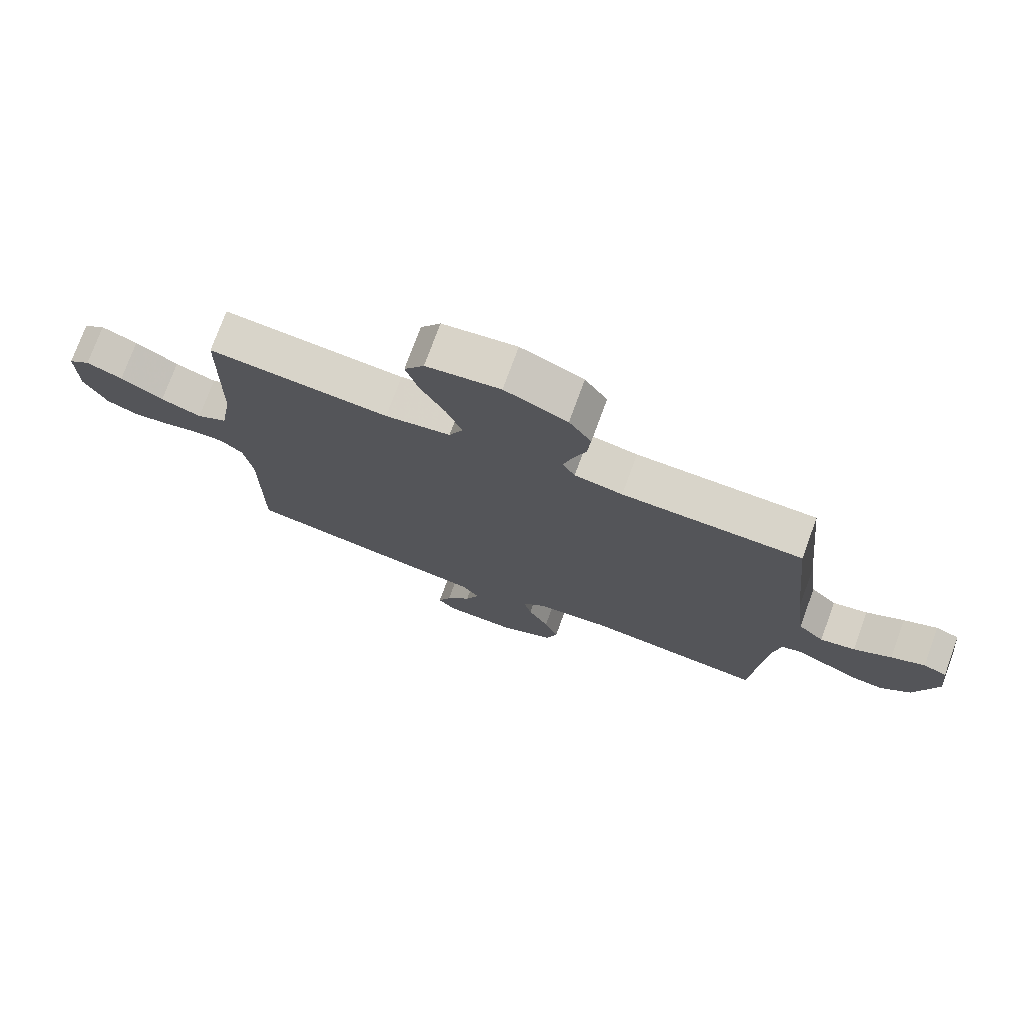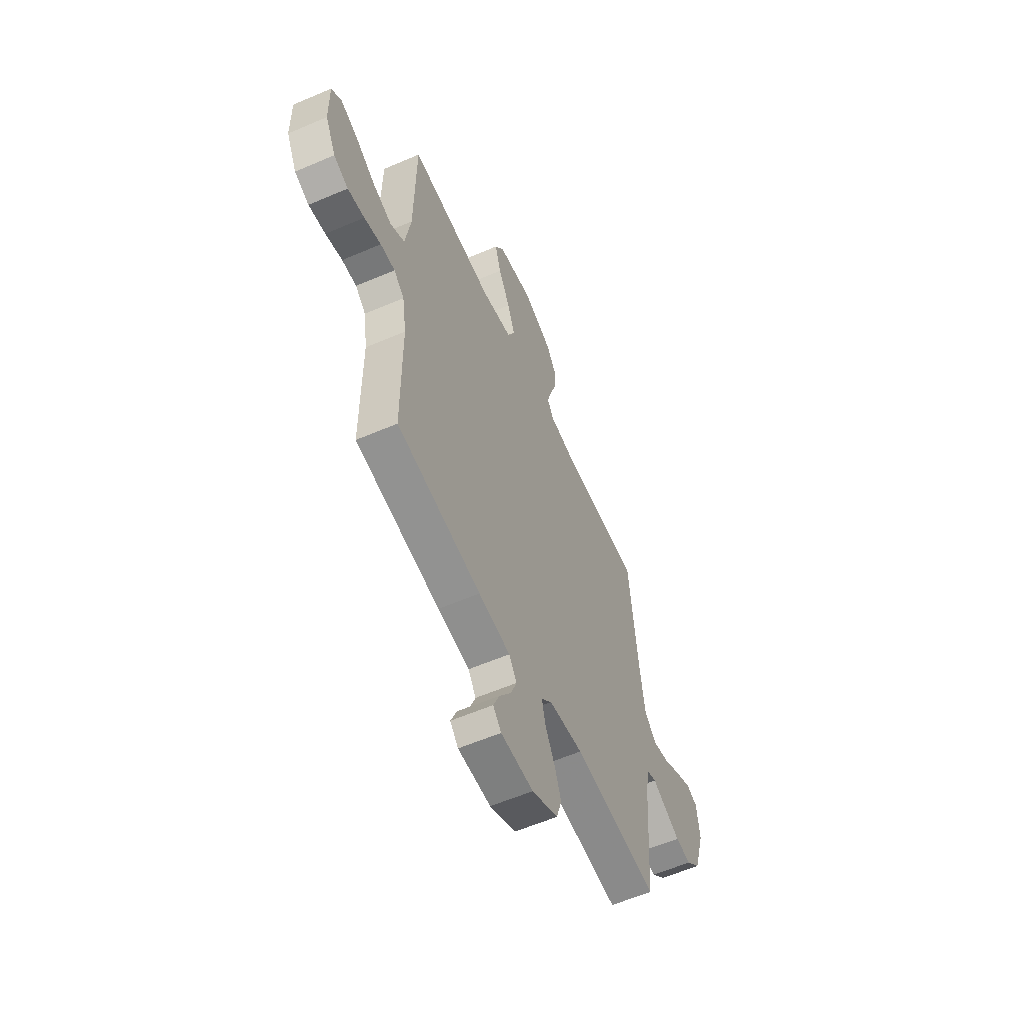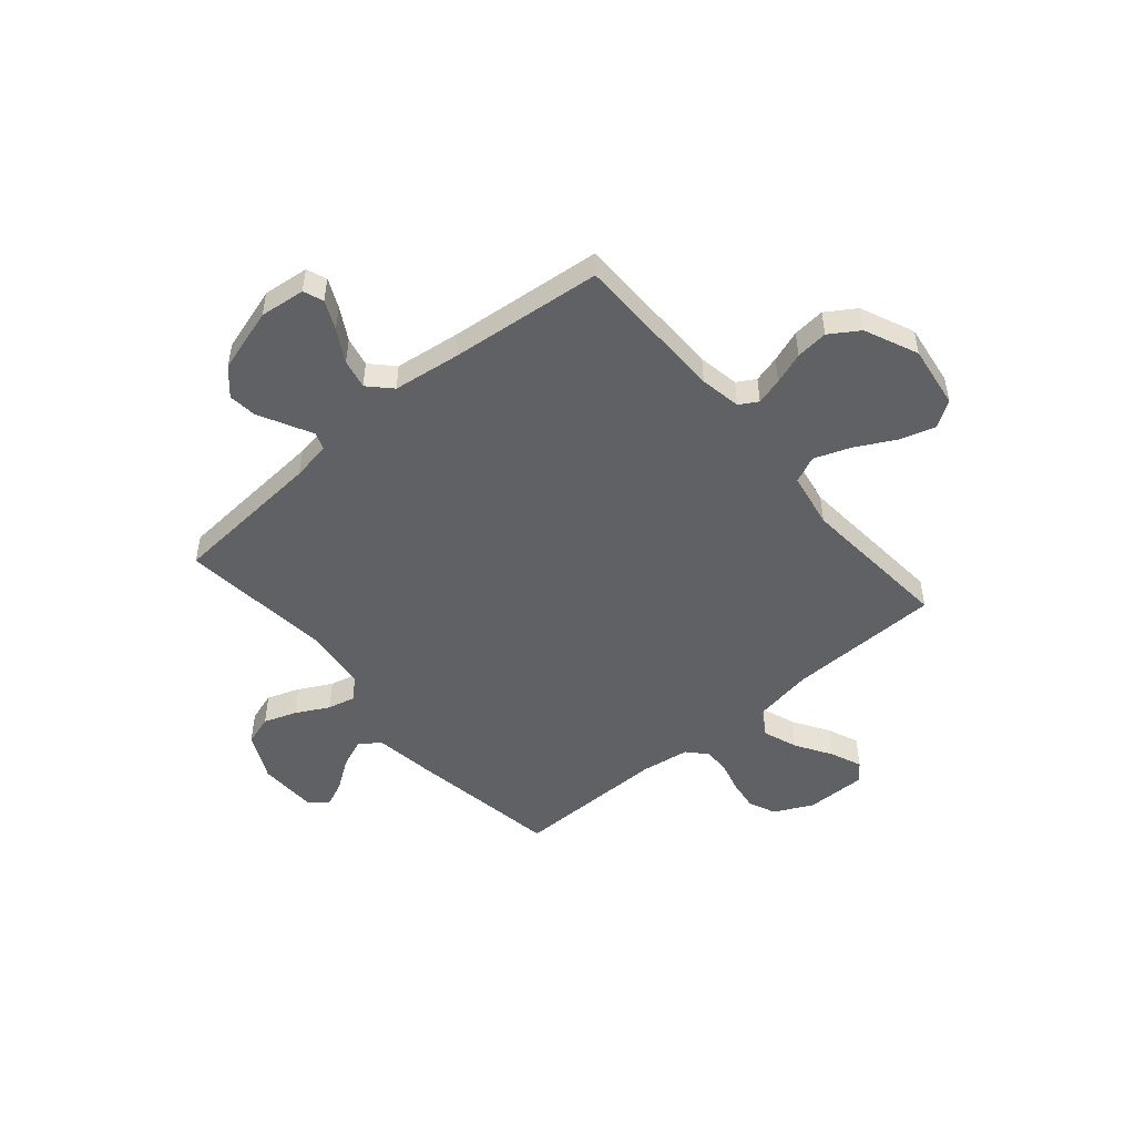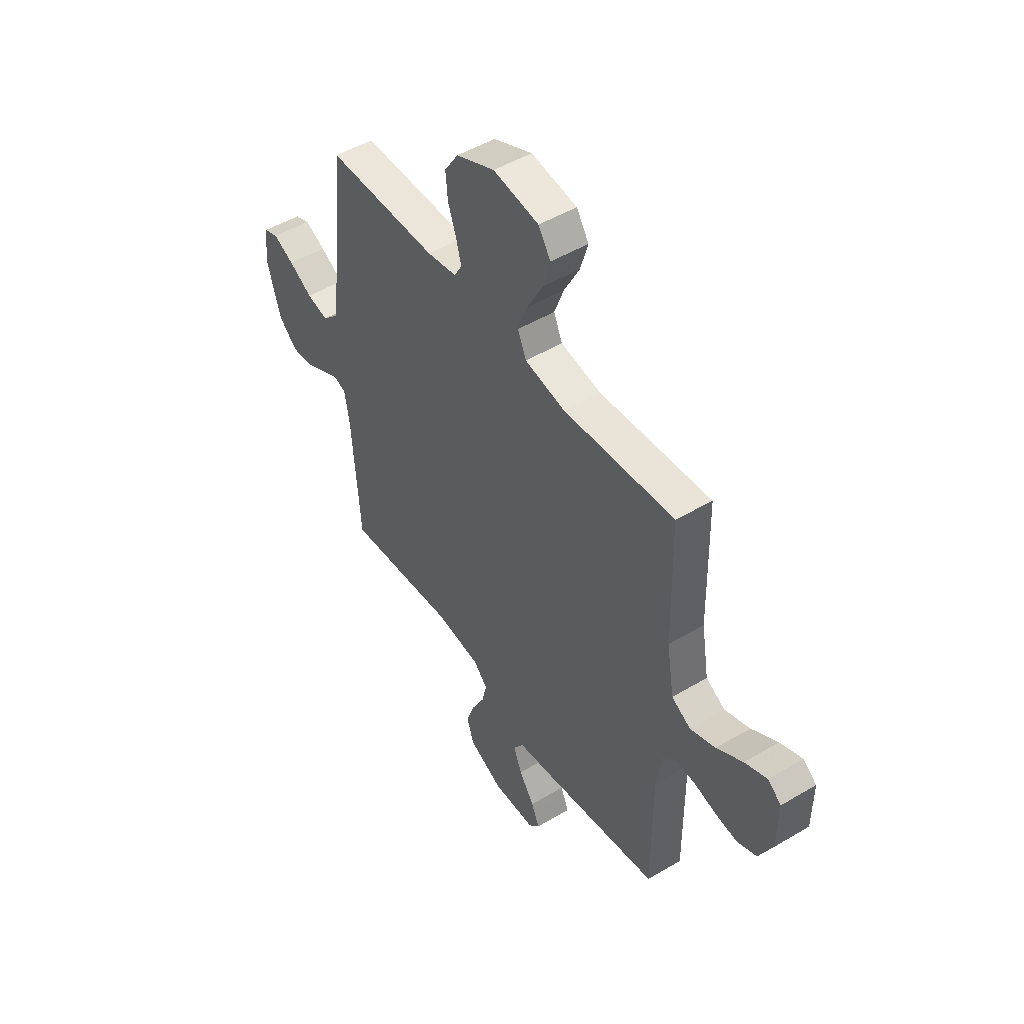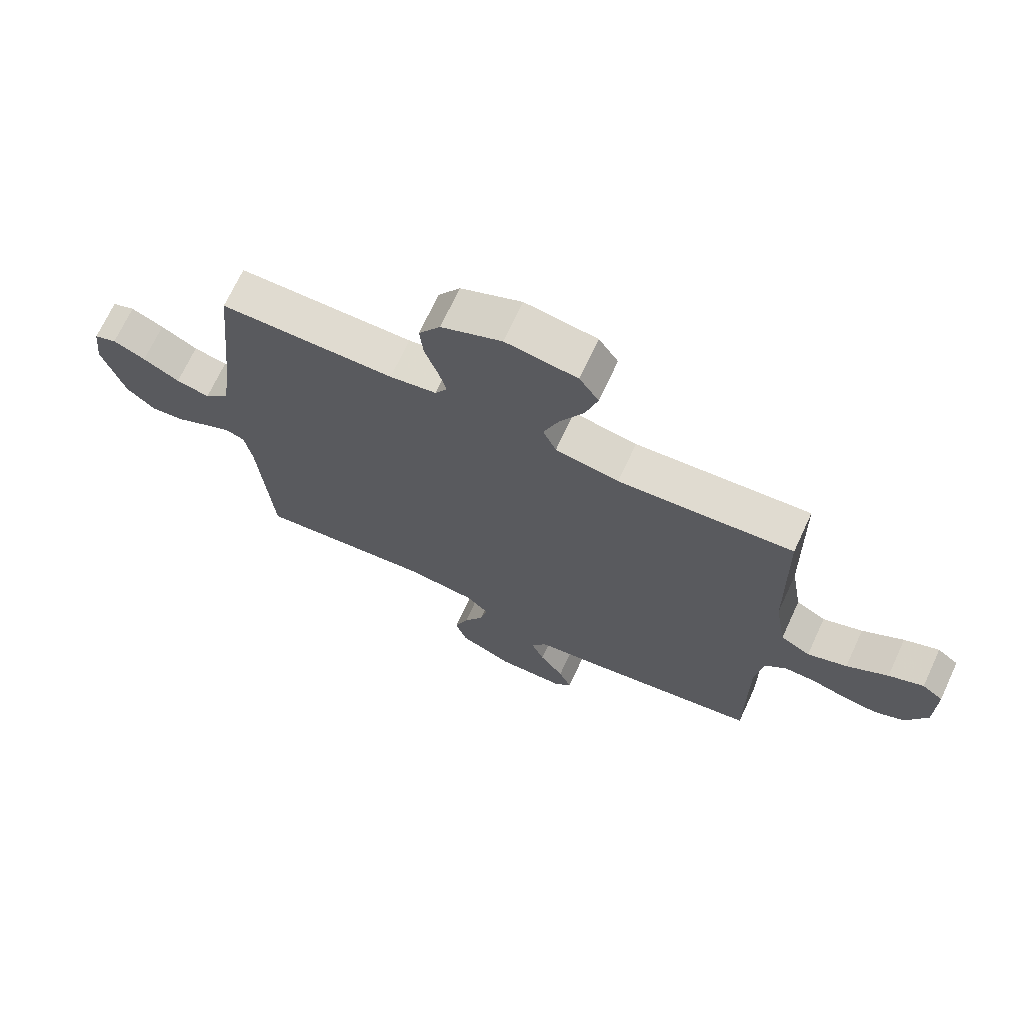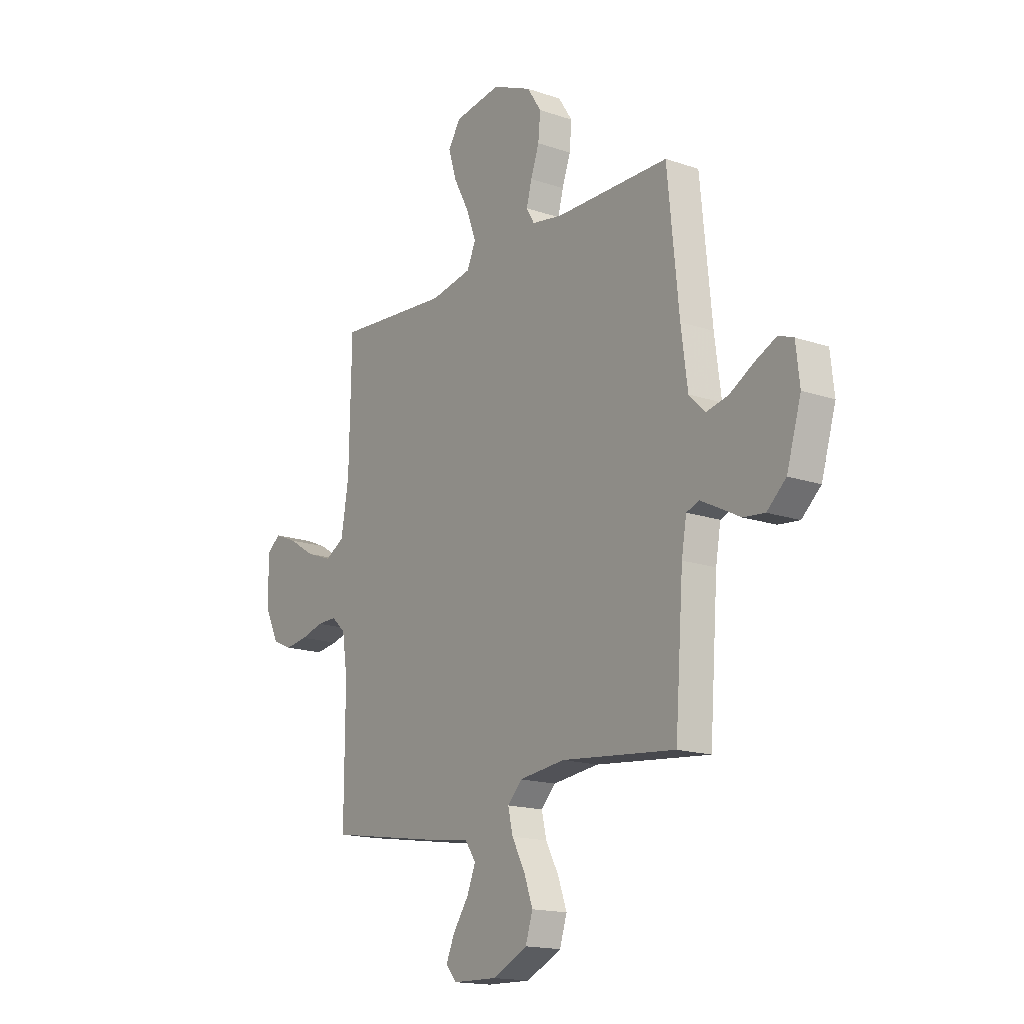
<metadata>
{"format":"obj","ext":"obj","renderer":"f3d","projection":"perspective","resolution":1024,"background":"white","views":[{"elev":75.2,"azim":-159.9,"up":"+Z"},{"elev":-58.3,"azim":114.0,"up":"+Z"},{"elev":-49.7,"azim":-49.6,"up":"+Y"},{"elev":49.1,"azim":56.5,"up":"+Z"},{"elev":70.0,"azim":24.9,"up":"+Z"},{"elev":-16.5,"azim":-124.9,"up":"+Z"}]}
</metadata>
<code>
v 0.5 0.07 -0.5
v 0.2 0.07 -0.549
v 0.087 0.07 -0.565
v 0.059 0.07 -0.606
v 0.082 0.07 -0.662
v 0.123 0.07 -0.721
v 0.145 0.07 -0.772
v 0.116 0.07 -0.805
v 0 0.07 -0.808
v -0.092 0.07 -0.764
v -0.111 0.07 -0.705
v -0.088 0.07 -0.641
v -0.054 0.07 -0.577
v -0.041 0.07 -0.522
v -0.079 0.07 -0.483
v -0.2 0.07 -0.469
v -0.5 0.07 -0.5
v -0.522 0.07 -0.2
v -0.535 0.07 -0.124
v -0.569 0.07 -0.112
v -0.616 0.07 -0.136
v -0.672 0.07 -0.165
v -0.728 0.07 -0.171
v -0.778 0.07 -0.126
v -0.816 0.07 0
v -0.806 0.07 0.089
v -0.767 0.07 0.104
v -0.711 0.07 0.078
v -0.648 0.07 0.042
v -0.59 0.07 0.029
v -0.547 0.07 0.071
v -0.53 0.07 0.2
v -0.5 0.07 0.5
v -0.2 0.07 0.503
v -0.12 0.07 0.517
v -0.099 0.07 0.553
v -0.113 0.07 0.605
v -0.135 0.07 0.667
v -0.141 0.07 0.73
v -0.104 0.07 0.787
v 0 0.07 0.833
v 0.123 0.07 0.815
v 0.156 0.07 0.765
v 0.135 0.07 0.695
v 0.094 0.07 0.618
v 0.068 0.07 0.548
v 0.091 0.07 0.496
v 0.2 0.07 0.476
v 0.5 0.07 0.5
v 0.506 0.07 0.2
v 0.526 0.07 0.081
v 0.577 0.07 0.052
v 0.645 0.07 0.077
v 0.716 0.07 0.121
v 0.776 0.07 0.146
v 0.812 0.07 0.118
v 0.811 0.07 0
v 0.774 0.07 -0.075
v 0.722 0.07 -0.098
v 0.662 0.07 -0.09
v 0.602 0.07 -0.074
v 0.55 0.07 -0.073
v 0.513 0.07 -0.107
v 0.499 0.07 -0.2
v 0.5 0 -0.5
v 0.2 0 -0.549
v 0.087 0 -0.565
v 0.059 0 -0.606
v 0.082 0 -0.662
v 0.123 0 -0.721
v 0.145 0 -0.772
v 0.116 0 -0.805
v 0 0 -0.808
v -0.092 0 -0.764
v -0.111 0 -0.705
v -0.088 0 -0.641
v -0.054 0 -0.577
v -0.041 0 -0.522
v -0.079 0 -0.483
v -0.2 0 -0.469
v -0.5 0 -0.5
v -0.522 0 -0.2
v -0.535 0 -0.124
v -0.569 0 -0.112
v -0.616 0 -0.136
v -0.672 0 -0.165
v -0.728 0 -0.171
v -0.778 0 -0.126
v -0.816 0 0
v -0.806 0 0.089
v -0.767 0 0.104
v -0.711 0 0.078
v -0.648 0 0.042
v -0.59 0 0.029
v -0.547 0 0.071
v -0.53 0 0.2
v -0.5 0 0.5
v -0.2 0 0.503
v -0.12 0 0.517
v -0.099 0 0.553
v -0.113 0 0.605
v -0.135 0 0.667
v -0.141 0 0.73
v -0.104 0 0.787
v 0 0 0.833
v 0.123 0 0.815
v 0.156 0 0.765
v 0.135 0 0.695
v 0.094 0 0.618
v 0.068 0 0.548
v 0.091 0 0.496
v 0.2 0 0.476
v 0.5 0 0.5
v 0.506 0 0.2
v 0.526 0 0.081
v 0.577 0 0.052
v 0.645 0 0.077
v 0.716 0 0.121
v 0.776 0 0.146
v 0.812 0 0.118
v 0.811 0 0
v 0.774 0 -0.075
v 0.722 0 -0.098
v 0.662 0 -0.09
v 0.602 0 -0.074
v 0.55 0 -0.073
v 0.513 0 -0.107
v 0.499 0 -0.2
f 59 60 61
f 58 59 61
f 57 58 61
f 56 57 61
f 55 56 61
f 54 55 61
f 53 54 61
f 52 53 61 62
f 51 52 62 63
f 48 49 50
f 51 63 64
f 50 51 64
f 48 50 64
f 47 48 64
f 43 44 45
f 42 43 45
f 41 42 45
f 40 41 45
f 39 40 45
f 38 39 45
f 37 38 45
f 36 37 45 46
f 35 36 46 47
f 32 33 34
f 1 2 3
f 64 1 3
f 47 64 3
f 35 47 3
f 34 35 3
f 32 34 3
f 31 32 3
f 27 28 29
f 26 27 29
f 25 26 29
f 24 25 29
f 23 24 29
f 22 23 29
f 21 22 29
f 20 21 29 30
f 16 17 18
f 15 16 18 19
f 11 12 13
f 10 11 13
f 9 10 13
f 8 9 13
f 7 8 13
f 6 7 13
f 5 6 13
f 4 5 13 14
f 3 4 14 15
f 19 20 30 31
f 3 15 19 31
f 125 124 123
f 125 123 122
f 125 122 121
f 125 121 120
f 125 120 119
f 125 119 118
f 125 118 117
f 126 125 117 116
f 127 126 116 115
f 114 113 112
f 128 127 115
f 128 115 114
f 128 114 112
f 128 112 111
f 109 108 107
f 109 107 106
f 109 106 105
f 109 105 104
f 109 104 103
f 109 103 102
f 109 102 101
f 110 109 101 100
f 111 110 100 99
f 98 97 96
f 67 66 65
f 67 65 128
f 67 128 111
f 67 111 99
f 67 99 98
f 67 98 96
f 67 96 95
f 93 92 91
f 93 91 90
f 93 90 89
f 93 89 88
f 93 88 87
f 93 87 86
f 93 86 85
f 94 93 85 84
f 82 81 80
f 83 82 80 79
f 77 76 75
f 77 75 74
f 77 74 73
f 77 73 72
f 77 72 71
f 77 71 70
f 77 70 69
f 78 77 69 68
f 79 78 68 67
f 95 94 84 83
f 95 83 79 67
f 1 65 66 2
f 2 66 67 3
f 3 67 68 4
f 4 68 69 5
f 5 69 70 6
f 6 70 71 7
f 7 71 72 8
f 8 72 73 9
f 9 73 74 10
f 10 74 75 11
f 11 75 76 12
f 12 76 77 13
f 13 77 78 14
f 14 78 79 15
f 15 79 80 16
f 16 80 81 17
f 17 81 82 18
f 18 82 83 19
f 19 83 84 20
f 20 84 85 21
f 21 85 86 22
f 22 86 87 23
f 23 87 88 24
f 24 88 89 25
f 25 89 90 26
f 26 90 91 27
f 27 91 92 28
f 28 92 93 29
f 29 93 94 30
f 30 94 95 31
f 31 95 96 32
f 32 96 97 33
f 33 97 98 34
f 34 98 99 35
f 35 99 100 36
f 36 100 101 37
f 37 101 102 38
f 38 102 103 39
f 39 103 104 40
f 40 104 105 41
f 41 105 106 42
f 42 106 107 43
f 43 107 108 44
f 44 108 109 45
f 45 109 110 46
f 46 110 111 47
f 47 111 112 48
f 48 112 113 49
f 49 113 114 50
f 50 114 115 51
f 51 115 116 52
f 52 116 117 53
f 53 117 118 54
f 54 118 119 55
f 55 119 120 56
f 56 120 121 57
f 57 121 122 58
f 58 122 123 59
f 59 123 124 60
f 60 124 125 61
f 61 125 126 62
f 62 126 127 63
f 63 127 128 64
f 64 128 65 1

</code>
